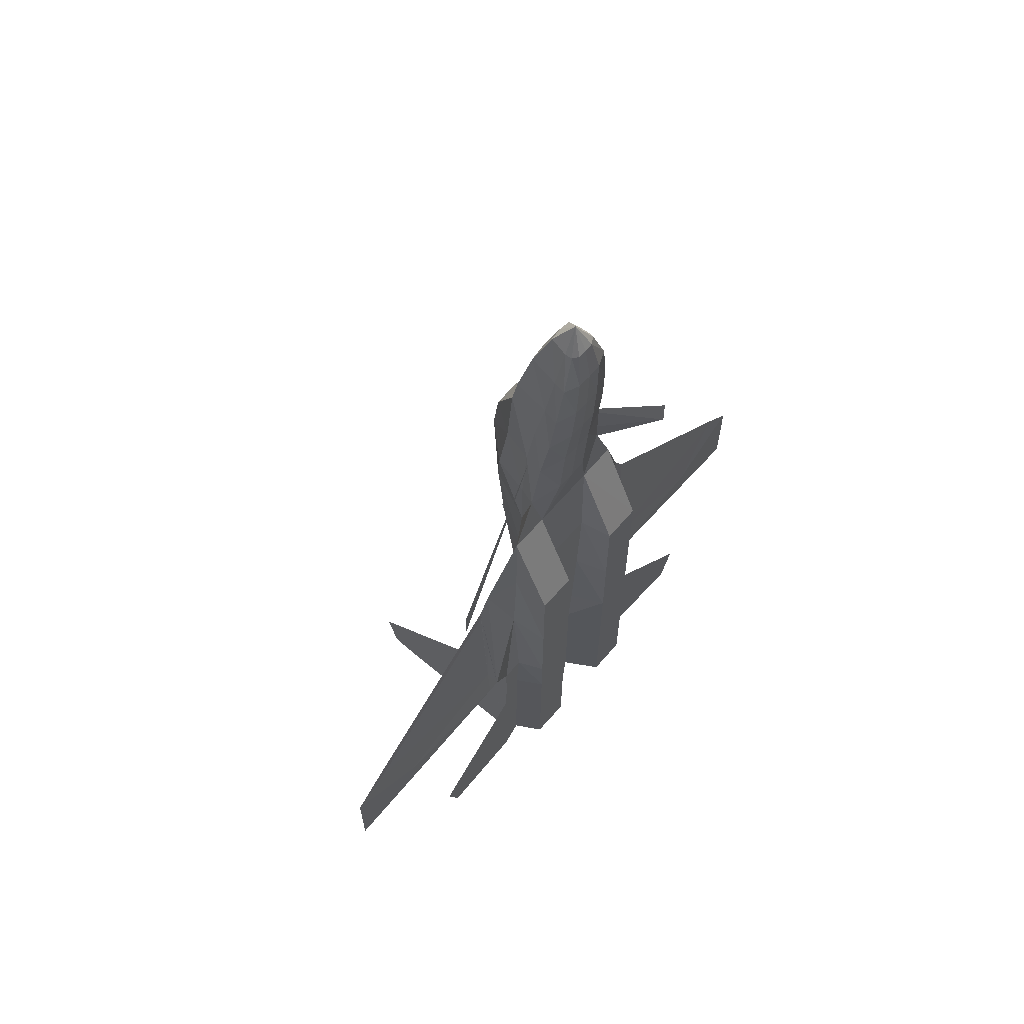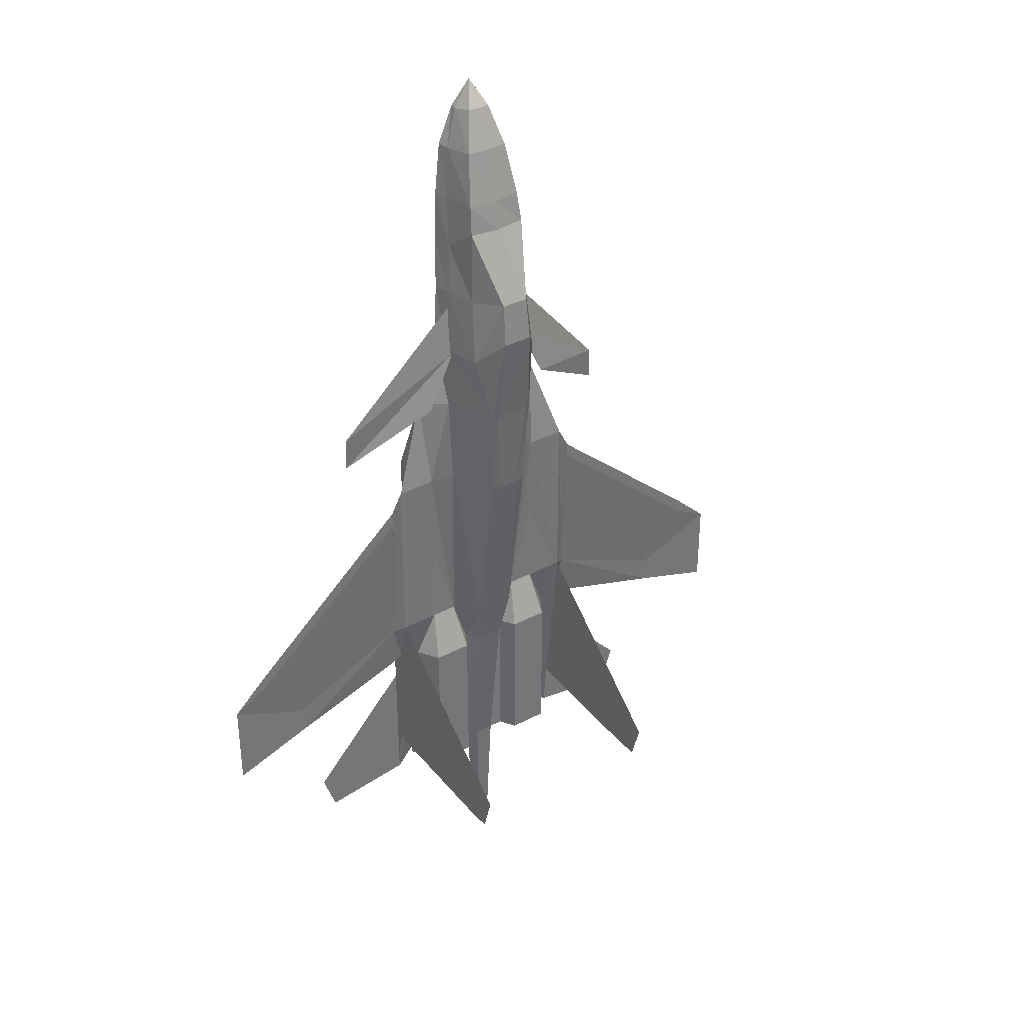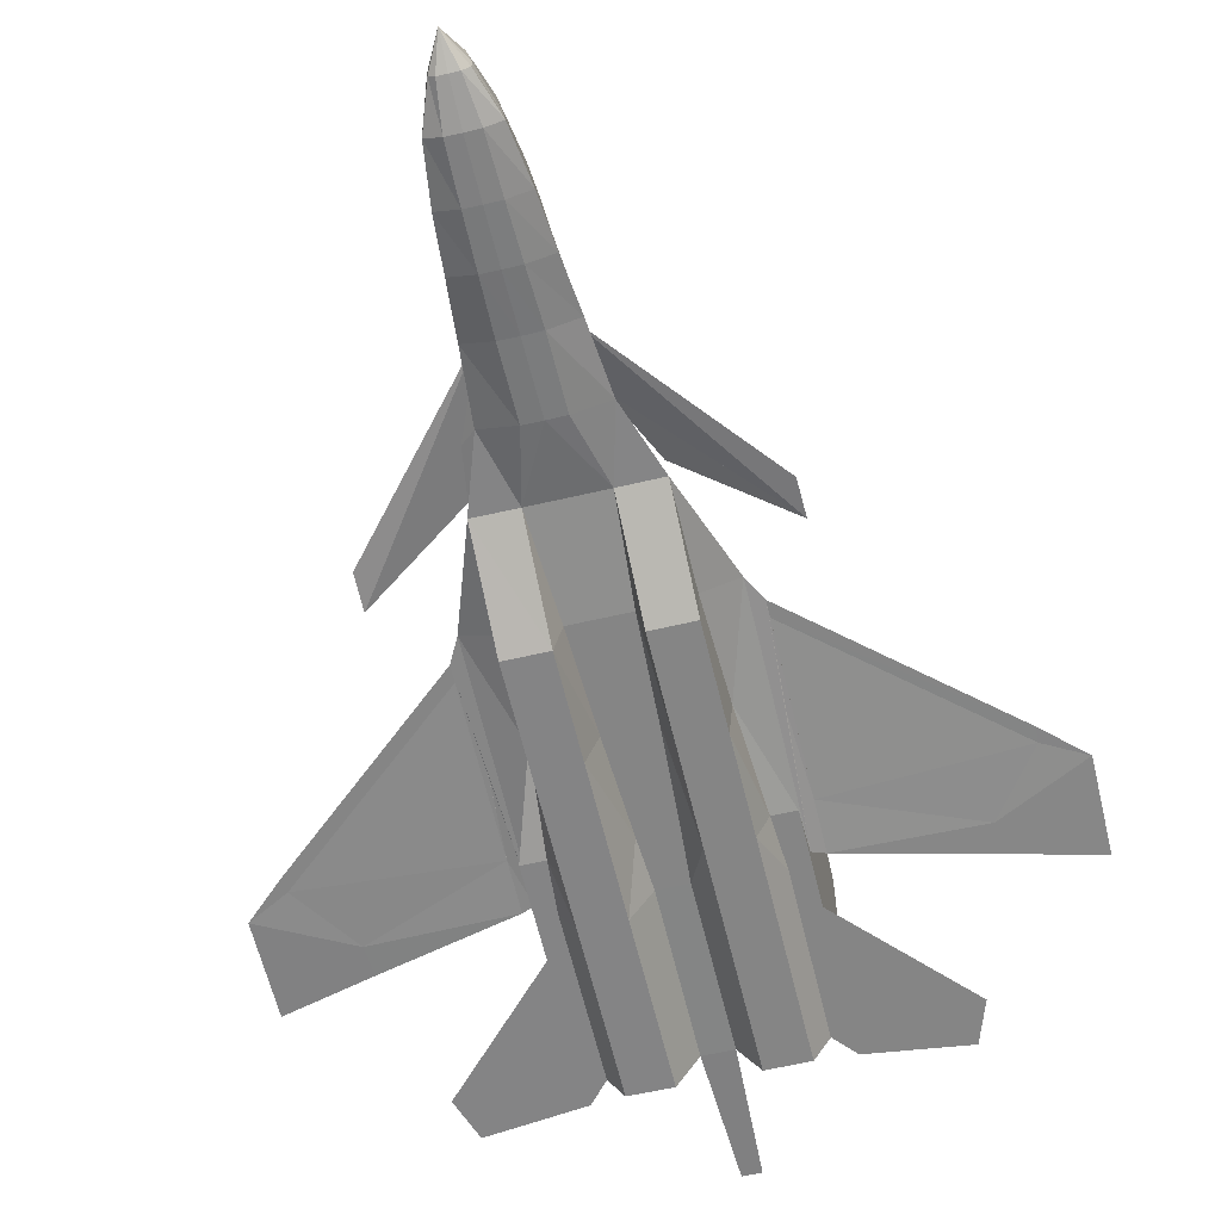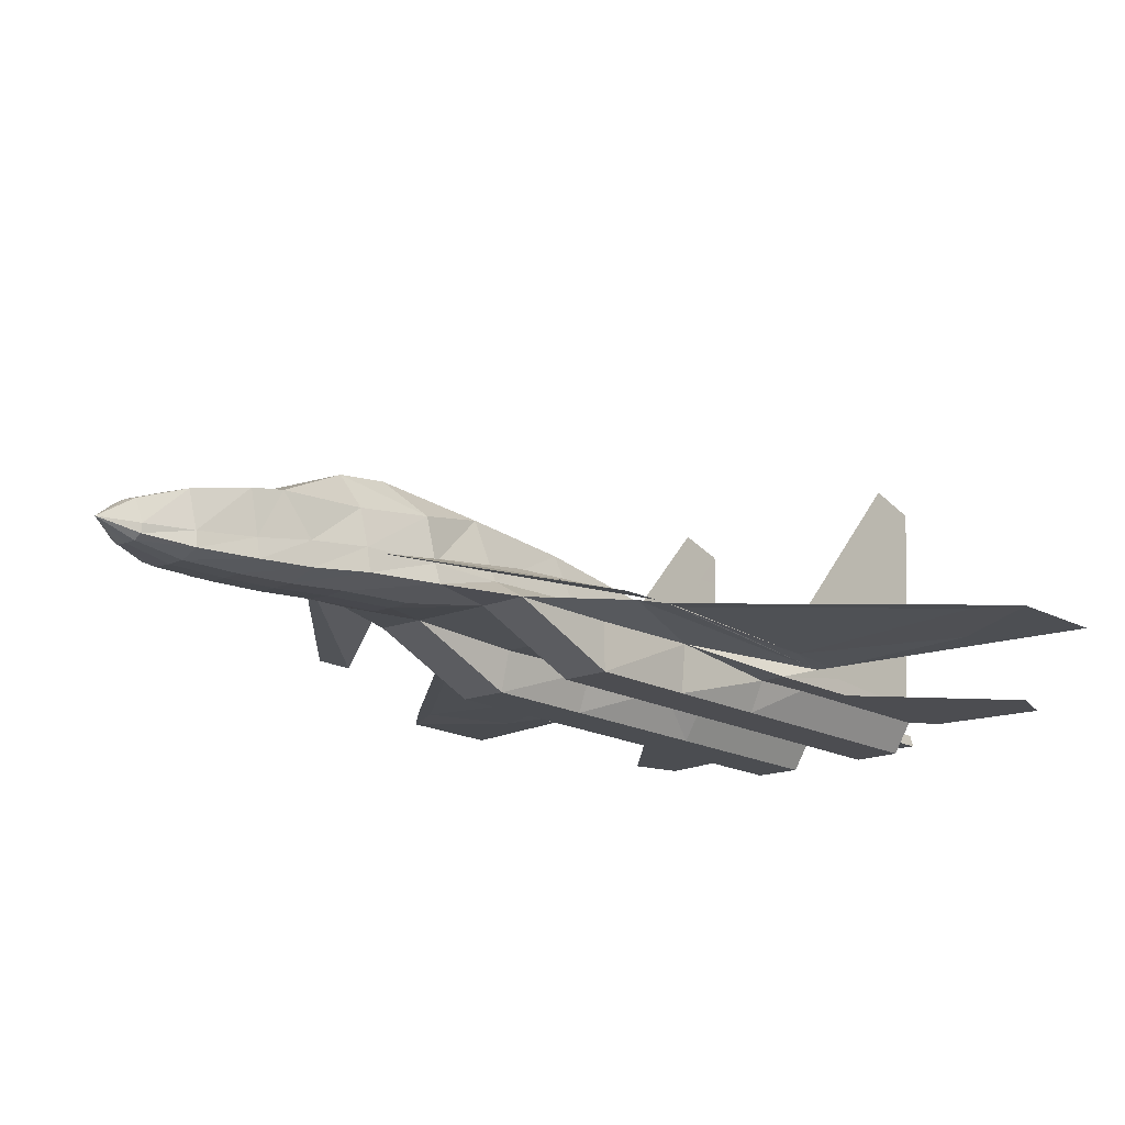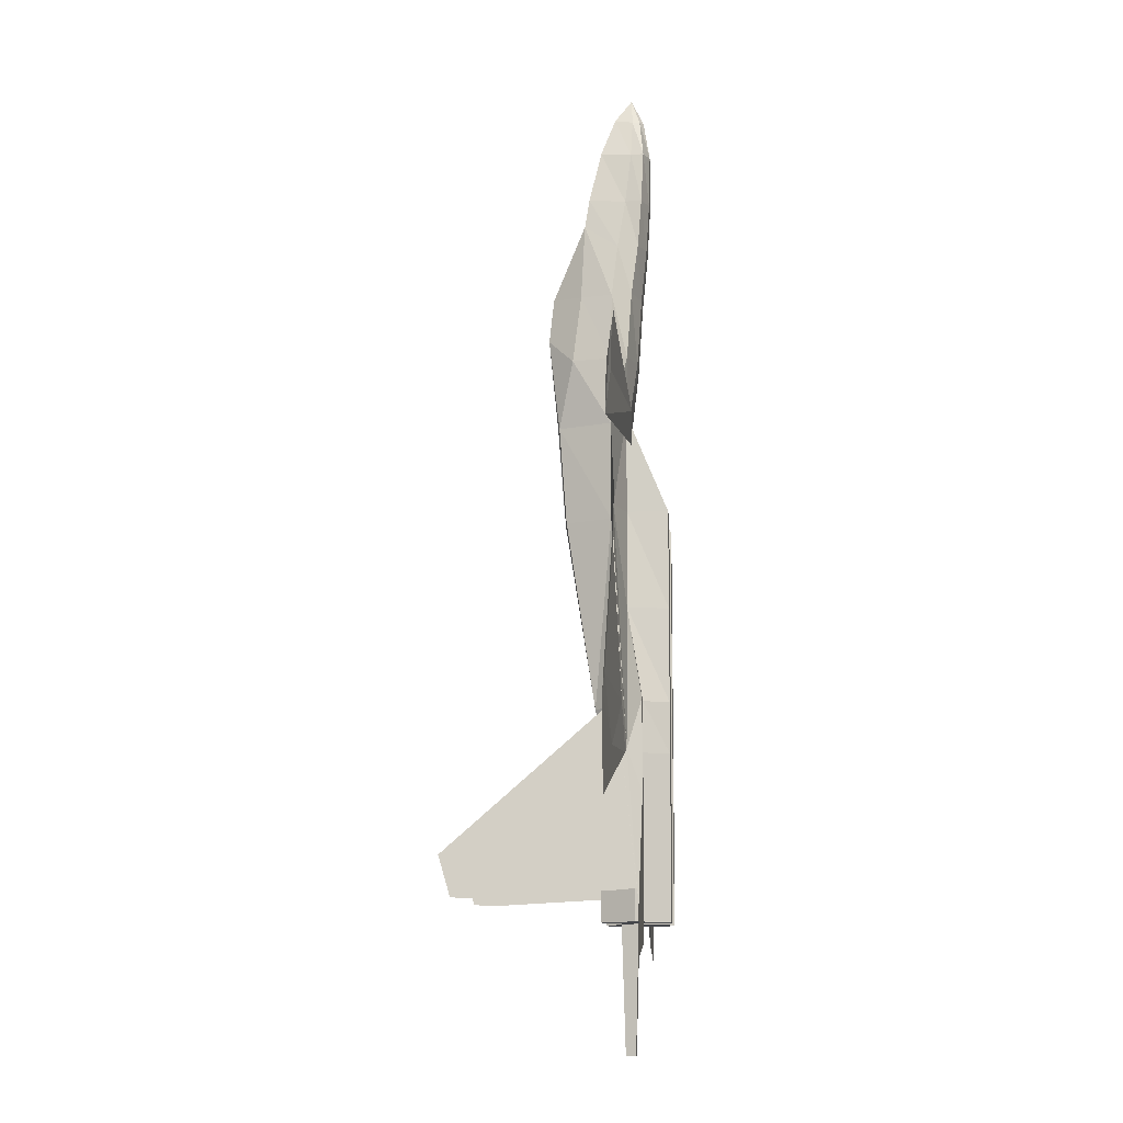
<metadata>
{"format":"obj","ext":"obj","renderer":"f3d","projection":"perspective","resolution":1024,"background":"white","views":[{"elev":64.9,"azim":-49.5,"up":"+Z"},{"elev":35.6,"azim":144.6,"up":"+Z"},{"elev":-61.7,"azim":13.5,"up":"+Y"},{"elev":-16.1,"azim":40.9,"up":"+Y"},{"elev":-10.4,"azim":-86.3,"up":"+Z"}]}
</metadata>
<code>
o m1198
v 0.3364 0.1272 0.5342
v 0.3279 0.134 0.6284
v 0.3632 0.1338 0.6284
v 0.3565 0.127 0.5342
v 0.417 0.025 0.1477
v 0.4317 0.04973 0.1477
v 0.4317 0.04973 0.3028
v 0.3781 0.025 0.1477
v 0.417 0.025 0.3028
v 0.3587 0.05772 0.1477
v 0.3781 0.025 0.3028
v 0.3781 0.09043 0.1477
v 0.3684 0.07407 0.1477
v 0.3684 0.07407 0.3028
v 0.417 0.09043 0.1477
v 0.3781 0.09043 0.3028
v 0.4365 0.05772 0.1477
v 0.417 0.09043 0.3028
v 0.4106 0.0741 0.3513
v 0.4302 0.06818 0.3028
v 0.417 0.025 0.3513
v 0.3781 0.025 0.3513
v 0.3312 0.05785 0.3028
v 0.3587 0.05772 0.3028
v 0.3619 0.05772 0.3513
v 0.3845 0.0741 0.3513
v 0.4365 0.05772 0.2252
v 0.3545 0.07407 0.1477
v 0.3352 0.07417 0.1477
v 0.333 0.08942 0.3028
v 0.3584 0.08926 0.3028
v 0.3254 0.09811 0.3514
v 0.3309 0.05785 0.1478
v 0.4495 0.0741 0.3513
v 0.4495 0.04973 0.3028
v 0.4495 0.04973 0.3513
v 0.4283 0.04973 0.3513
v 0.4495 0.06846 0.1762
v 0.4495 0.05505 0.1777
v 0.4495 0.06898 0.2338
v 0.4495 0.04973 0.1271
v 0.4495 0.05239 0.1598
v 0.4495 0.06405 0.3051
v 0.4205 0.06421 0.4406
v 0.417 0.025 0.4406
v 0.3781 0.025 0.4406
v 0.367 0.05772 0.4406
v 0.3231 0.05794 0.4407
v 0.328 0.05788 0.3513
v 0.3647 0.09792 0.3513
v 0.3667 0.1254 0.5342
v 0.3862 0.08074 0.5342
v 0.4106 0.0741 0.4406
v 0.4495 0.07538 0.5342
v 0.4495 0.06191 0.2764
v 0.4497 0.04973 0.2649
v 0.3262 0.1257 0.5343
v 0.417 0.025 0.5342
v 0.3781 0.025 0.5342
v 0.3712 0.05772 0.5342
v 0.3191 0.05798 0.5342
v 0.4168 0.06421 0.5342
v 0.417 0.06421 0.6284
v 0.3781 0.06406 0.6284
v 0.3125 0.06438 0.6285
v 0.39 0.08075 0.6284
v 0.4106 0.07561 0.5342
v 0.39 0.08075 0.6933
v 0.3691 0.1322 0.6284
v 0.3949 0.06421 0.6933
v 0.3625 0.05544 0.6933
v 0.3453 0.05495 0.6933
v 0.3454 0.05056 0.7591
v 0.3857 0.07954 0.7591
v 0.3812 0.1182 0.6933
v 0.389 0.05982 0.7591
v 0.3625 0.05106 0.7591
v 0.3816 0.07372 0.8101
v 0.3781 0.1101 0.7591
v 0.3843 0.05334 0.8101
v 0.3612 0.04592 0.8101
v 0.3454 0.0455 0.8101
v 0.3455 0.04264 0.8579
v 0.3735 0.1019 0.8608
v 0.3756 0.1064 0.8325
v 0.3457 0.1104 0.8325
v 0.3776 0.066 0.8579
v 0.3804 0.04998 0.8579
v 0.3601 0.04303 0.8579
v 0.3719 0.0604 0.9087
v 0.3736 0.04797 0.9087
v 0.3589 0.04195 0.9087
v 0.3455 0.04161 0.9087
v 0.3669 0.09043 0.9117
v 0.3457 0.1045 0.8608
v 0.3456 0.04795 0.9472
v 0.3571 0.07672 0.9502
v 0.3457 0.09264 0.9117
v 0.3614 0.05895 0.9472
v 0.3606 0.0519 0.9472
v 0.3541 0.04816 0.9472
v 0.3457 0.06058 0.975
v 0.3457 0.07809 0.9502
v 0.3362 0.0611 0.02502
v 0.3531 0.06101 0.025
v 0.3505 0.07082 0.025
v 0.3388 0.07088 0.02501
v 0.3343 0.07683 0.9502
v 0.337 0.04825 0.9472
v 0.3317 0.05208 0.9472
v 0.331 0.05914 0.9472
v 0.3178 0.04827 0.9088
v 0.3321 0.04208 0.9087
v 0.32 0.0607 0.9088
v 0.3245 0.09064 0.9117
v 0.3178 0.1022 0.8609
v 0.3308 0.04318 0.8579
v 0.3106 0.05033 0.8579
v 0.3142 0.06635 0.8579
v 0.3066 0.05373 0.8102
v 0.3296 0.04608 0.8101
v 0.3098 0.0741 0.8102
v 0.3157 0.1067 0.8325
v 0.3282 0.05123 0.7591
v 0.3018 0.06026 0.7592
v 0.3055 0.07995 0.7592
v 0.3131 0.1104 0.7591
v 0.2958 0.0647 0.6934
v 0.3281 0.05562 0.6933
v 0.3009 0.08119 0.6934
v 0.3099 0.1186 0.6933
v 0.324 0.1326 0.6285
v 0.2735 0.06493 0.6285
v 0.3008 0.08119 0.6285
v 0.2799 0.07626 0.5343
v 0.3114 0.02533 0.3028
v 0.3043 0.08116 0.5343
v 0.3119 0.02533 0.5343
v 0.2736 0.06492 0.5343
v 0.273 0.02572 0.5343
v 0.2696 0.06496 0.4408
v 0.2615 0.05057 0.3515
v 0.2404 0.05078 0.3515
v 0.2403 0.05078 0.303
v 0.2404 0.06509 0.3053
v 0.3117 0.02533 0.4407
v 0.2728 0.02572 0.4408
v 0.3056 0.07449 0.3514
v 0.2399 0.05078 0.1273
v 0.24 0.05078 0.2651
v 0.2403 0.06296 0.2766
v 0.2797 0.07475 0.4407
v 0.2795 0.07475 0.3514
v 0.2406 0.07514 0.3515
v 0.3115 0.02533 0.3514
v 0.2726 0.02572 0.3515
v 0.2401 0.0561 0.1779
v 0.2403 0.07003 0.234
v 0.2402 0.06951 0.1764
v 0.2597 0.06904 0.3029
v 0.2532 0.05863 0.2254
v 0.2577 0.0506 0.1479
v 0.258 0.0506 0.3029
v 0.3213 0.07431 0.1478
v 0.253 0.05863 0.1479
v 0.3121 0.09076 0.3028
v 0.2732 0.09115 0.3029
v 0.3216 0.07431 0.3028
v 0.2725 0.02572 0.3029
v 0.2728 0.09115 0.1479
v 0.3117 0.09076 0.1478
v 0.3111 0.02534 0.1478
v 0.2721 0.02573 0.1479
v 0.24 0.05344 0.16
v 0.3606 0.1429 0.7189
v 0.3308 0.1432 0.719
v 0.332 0.1385 0.7619
v 0.3594 0.1383 0.7618
v 0.539 0.04973 0.1153
v 0.5525 0.04973 0.1544
v 0.1504 0.05168 0.1157
v 0.137 0.05181 0.1548
v 0.6285 0.07431 0.3519
v 0.461 0.07517 0.4976
v 0.461 0.07517 0.5124
v 0.629 0.07431 0.3658
v 0.461 0.06771 0.3465
v 0.5856 0.0704 0.2943
v 0.5835 0.0703 0.267
v 0.461 0.06482 0.3004
v 0.3865 0.08545 0.6922
v 0.4153 0.08545 0.6309
v 0.5034 0.05676 0.5778
v 0.5026 0.05676 0.6108
v 0.3759 0.07995 0.7543
v 0.4495 0.09442 0.2338
v 0.4495 0.202 0.1902
v 0.4495 0.2024 0.1687
v 0.2295 0.07658 0.4979
v 0.06166 0.07715 0.3525
v 0.06116 0.07716 0.3663
v 0.2296 0.07657 0.5127
v 0.2295 0.06892 0.3467
v 0.1043 0.07281 0.2948
v 0.1064 0.07269 0.2674
v 0.2295 0.06603 0.3007
v 0.3029 0.08545 0.6922
v 0.3135 0.07995 0.7543
v 0.1868 0.05676 0.6108
v 0.1859 0.05676 0.5778
v 0.274 0.08545 0.6309
v 0.2406 0.09547 0.234
v 0.2416 0.2031 0.1904
v 0.2415 0.2035 0.1689
v 0.4495 0.2266 0.1695
v 0.4495 0.238 0.2085
v 0.242 0.239 0.2087
v 0.2418 0.2276 0.1698
v 0.02519 0.0773 0.3327
v 0.6649 0.0741 0.3321
v 0.241 0.07643 0.5344
v 0.025 0.0773 0.2444
v 0.6649 0.0741 0.2438
f 1 2 3
f 3 4 1
f 5 6 7
f 8 5 9
f 10 8 11
f 12 13 14
f 15 12 16
f 17 15 18
f 19 20 18
f 21 9 7
f 22 11 9
f 23 24 25
f 16 14 26
f 19 18 16
f 17 27 6
f 28 13 10
f 28 29 30
f 31 30 32
f 33 10 24
f 19 34 20
f 35 7 6
f 36 37 7
f 38 40 39
f 6 27 41
f 42 41 27
f 39 40 34
f 43 44 36
f 45 21 37
f 46 22 21
f 47 25 22
f 48 49 25
f 50 51 52
f 53 19 26
f 54 34 19
f 39 55 56
f 57 1 32
f 54 44 43
f 58 45 44
f 59 46 45
f 60 47 46
f 61 48 47
f 39 34 55
f 55 43 36
f 37 36 44
f 62 44 54
f 63 62 54
f 62 63 58
f 64 60 59
f 65 61 60
f 66 52 51
f 66 67 52
f 66 63 67
f 22 25 24
f 54 67 63
f 68 66 69
f 68 70 66
f 70 64 63
f 71 72 64
f 63 66 70
f 71 64 70
f 51 4 3
f 73 72 71
f 74 68 75
f 76 70 68
f 77 71 70
f 78 74 79
f 80 76 74
f 81 77 76
f 82 73 77
f 83 82 81
f 84 85 86
f 87 78 85
f 88 80 78
f 89 81 80
f 90 87 84
f 91 88 87
f 92 89 88
f 93 83 89
f 94 84 95
f 96 93 92
f 97 94 98
f 99 90 94
f 100 91 90
f 101 92 91
f 102 99 97
f 102 100 99
f 102 101 100
f 102 96 101
f 102 97 103
f 104 105 10
f 106 28 10
f 107 29 28
f 104 33 29
f 102 103 108
f 102 109 96
f 102 110 109
f 102 111 110
f 102 108 111
f 110 112 113
f 111 114 112
f 108 115 114
f 103 98 115
f 109 113 93
f 98 95 116
f 113 117 83
f 112 118 117
f 114 119 118
f 115 116 119
f 118 120 121
f 119 122 120
f 116 123 122
f 95 86 123
f 117 121 82
f 121 124 73
f 120 125 124
f 122 126 125
f 123 127 126
f 125 128 129
f 126 130 128
f 127 131 130
f 124 129 72
f 132 2 1
f 129 128 65
f 133 128 134
f 128 133 65
f 130 134 128
f 131 132 134
f 221 133 135
f 136 23 49
f 134 135 133
f 134 137 135
f 132 57 137
f 65 138 61
f 139 140 133
f 133 221 139
f 139 221 141
f 142 141 143
f 144 143 145
f 137 57 32
f 138 146 48
f 140 147 146
f 139 141 147
f 221 145 141
f 135 137 148
f 149 150 151
f 152 153 154
f 146 155 49
f 147 156 155
f 141 142 156
f 145 143 141
f 154 157 158
f 160 161 149
f 162 149 161
f 159 158 157
f 144 163 142
f 149 162 163
f 153 160 154
f 29 33 164
f 165 162 161
f 148 166 167
f 166 148 168
f 156 169 136
f 142 163 169
f 153 167 160
f 160 167 170
f 167 166 171
f 166 168 164
f 23 136 172
f 136 169 173
f 169 163 162
f 13 28 31
f 14 31 50
f 148 32 30
f 168 30 29
f 105 104 107
f 129 65 72
f 64 72 65
f 157 151 154
f 151 145 154
f 55 34 43
f 51 50 4
f 1 4 50
f 7 9 5
f 9 11 8
f 11 24 10
f 14 16 12
f 16 18 15
f 18 20 27
f 18 27 17
f 7 37 21
f 9 21 22
f 25 49 23
f 16 26 19
f 30 31 28
f 32 50 31
f 24 23 33
f 6 41 56
f 6 56 35
f 7 35 36
f 27 20 34
f 27 34 39
f 27 39 42
f 37 44 45
f 21 45 46
f 22 46 47
f 25 47 48
f 52 26 50
f 26 52 67
f 26 67 53
f 19 53 67
f 19 67 54
f 56 41 42
f 56 42 39
f 44 62 58
f 45 58 59
f 46 59 60
f 47 60 61
f 36 35 56
f 36 56 55
f 60 64 65
f 51 69 66
f 24 11 22
f 69 75 68
f 3 69 51
f 71 77 73
f 75 79 74
f 68 74 76
f 70 76 77
f 79 85 78
f 74 78 80
f 76 80 81
f 77 81 82
f 81 89 83
f 86 95 84
f 85 84 87
f 78 87 88
f 80 88 89
f 84 94 90
f 87 90 91
f 88 91 92
f 89 92 93
f 95 98 94
f 92 101 96
f 98 103 97
f 94 97 99
f 90 99 100
f 91 100 101
f 10 33 104
f 10 105 106
f 28 106 107
f 29 107 104
f 113 109 110
f 112 110 111
f 114 111 108
f 115 108 103
f 93 96 109
f 116 115 98
f 83 93 113
f 117 113 112
f 118 112 114
f 119 114 115
f 121 117 118
f 120 118 119
f 122 119 116
f 123 116 95
f 82 83 117
f 73 82 121
f 124 121 120
f 125 120 122
f 126 122 123
f 129 124 125
f 128 125 126
f 130 126 127
f 72 73 124
f 1 57 132
f 134 130 131
f 49 155 136
f 137 134 132
f 145 151 150
f 145 150 144
f 32 148 137
f 48 61 138
f 146 138 140
f 147 140 139
f 148 153 152
f 148 152 135
f 151 157 174
f 151 174 149
f 154 221 135
f 154 135 152
f 49 48 146
f 155 146 147
f 156 147 141
f 149 174 157
f 149 157 154
f 149 154 160
f 142 143 144
f 163 144 150
f 163 150 149
f 167 153 148
f 136 155 156
f 169 156 142
f 170 165 161
f 170 161 160
f 171 170 167
f 164 171 166
f 172 33 23
f 173 172 136
f 162 173 169
f 31 14 13
f 50 26 14
f 30 168 148
f 29 164 168
f 107 106 105
f 50 32 1
f 75 69 175
f 176 177 178
f 178 79 75
f 178 85 79
f 123 86 177
f 3 175 69
f 176 175 3
f 2 132 176
f 177 127 123
f 176 131 127
f 131 176 132
f 178 177 86
f 85 178 86
f 178 175 176
f 75 175 178
f 3 2 176
f 127 177 176
f 179 41 56
f 180 56 41
f 181 149 150
f 182 150 149
f 56 180 179
f 41 179 180
f 150 182 181
f 149 181 182
f 12 15 17
f 162 165 170
f 17 6 5
f 17 5 8
f 17 8 10
f 17 10 13
f 17 13 12
f 170 171 164
f 170 164 33
f 170 33 172
f 170 172 173
f 170 173 162
f 58 63 64
f 138 65 133
f 64 59 58
f 133 140 138
f 183 184 185
f 186 185 184
f 185 186 183
f 184 183 186
f 187 188 189
f 190 189 188
f 189 190 187
f 188 187 190
f 191 193 192
f 193 194 195
f 193 195 191
f 191 195 194
f 191 194 193
f 196 198 197
f 38 197 198
f 198 40 38
f 198 196 40
f 197 40 196
f 197 38 40
f 199 200 201
f 202 201 200
f 201 202 199
f 200 199 202
f 203 205 204
f 206 204 205
f 205 203 206
f 204 206 203
f 207 209 208
f 210 208 209
f 209 211 210
f 209 207 211
f 208 211 207
f 208 210 211
f 212 214 213
f 159 213 214
f 214 158 159
f 214 212 158
f 213 158 212
f 213 159 158
f 215 216 197
f 197 34 196
f 198 197 216
f 196 34 40
f 196 216 197
f 154 217 213
f 212 154 158
f 218 217 213
f 217 154 212
f 214 213 217
f 197 198 215
f 34 197 216
f 216 215 198
f 216 196 34
f 213 212 154
f 213 214 218
f 212 213 217
f 217 218 214
f 185 54 43
f 203 145 206
f 219 200 204
f 203 204 200
f 185 184 187
f 188 187 184
f 186 220 183
f 188 183 220
f 187 183 188
f 201 200 219
f 204 199 203
f 43 187 184
f 43 184 185
f 203 199 202
f 203 202 221
f 203 221 154
f 203 154 145
f 145 221 202
f 145 202 199
f 145 199 203
f 204 222 205
f 204 219 222
f 200 199 203
f 187 43 190
f 187 43 34
f 187 34 54
f 187 54 185
f 184 183 188
f 220 223 189
f 220 189 188
f 188 189 223
f 188 223 220
f 183 187 184
f 219 205 222
f 219 204 205
f 199 204 200

</code>
